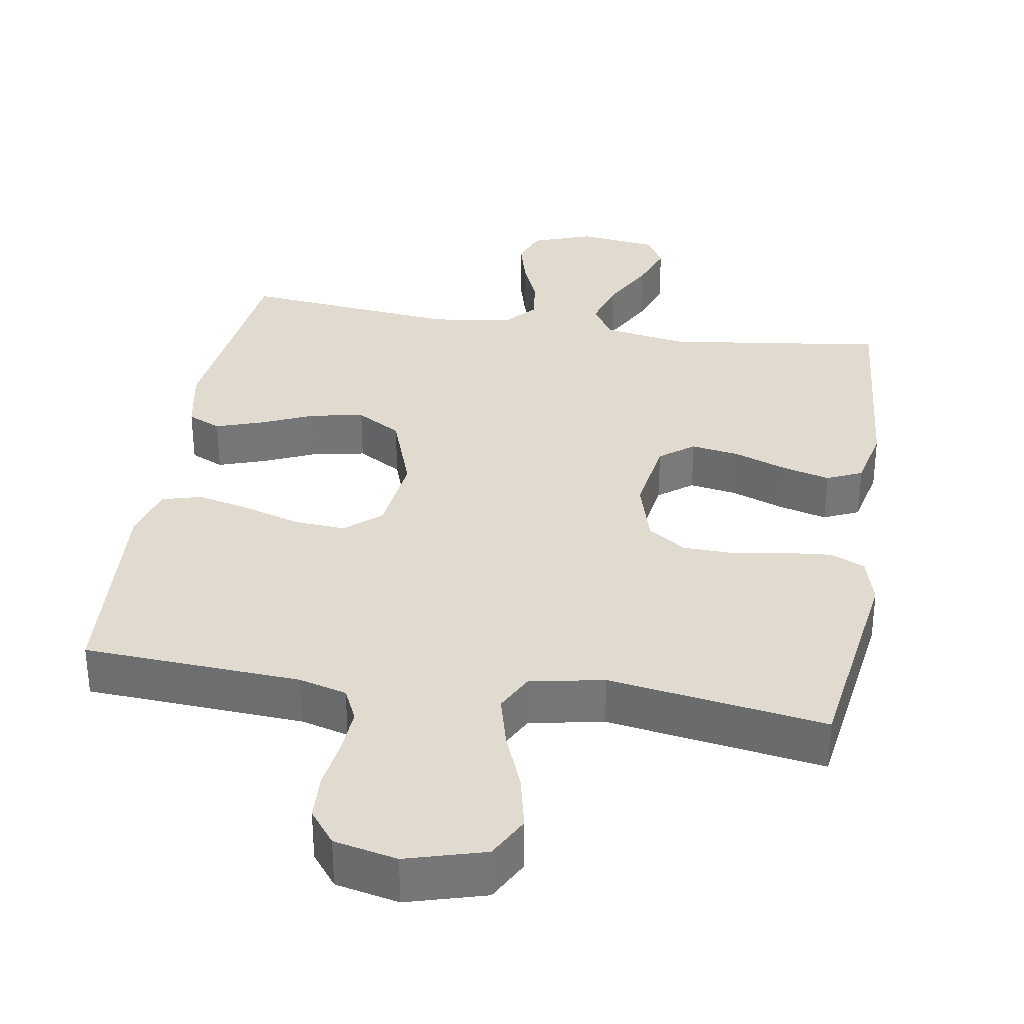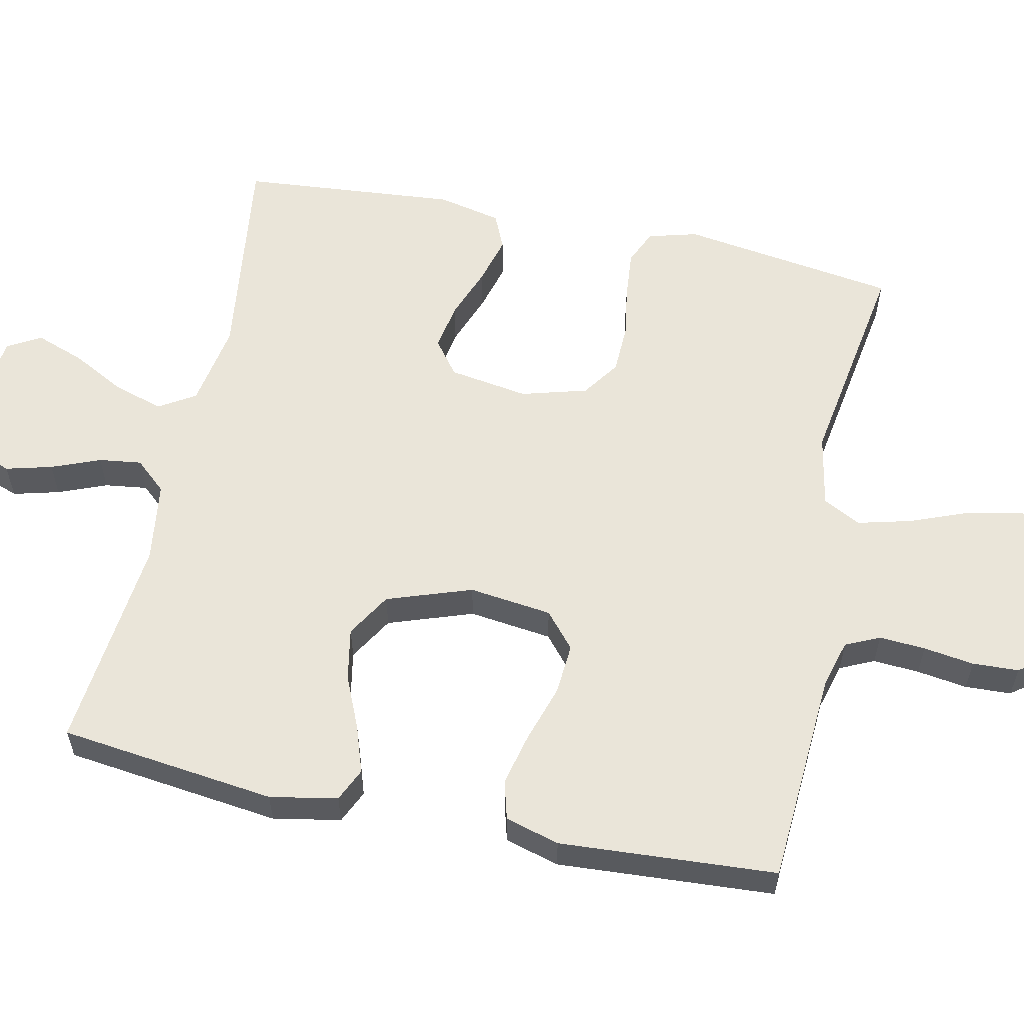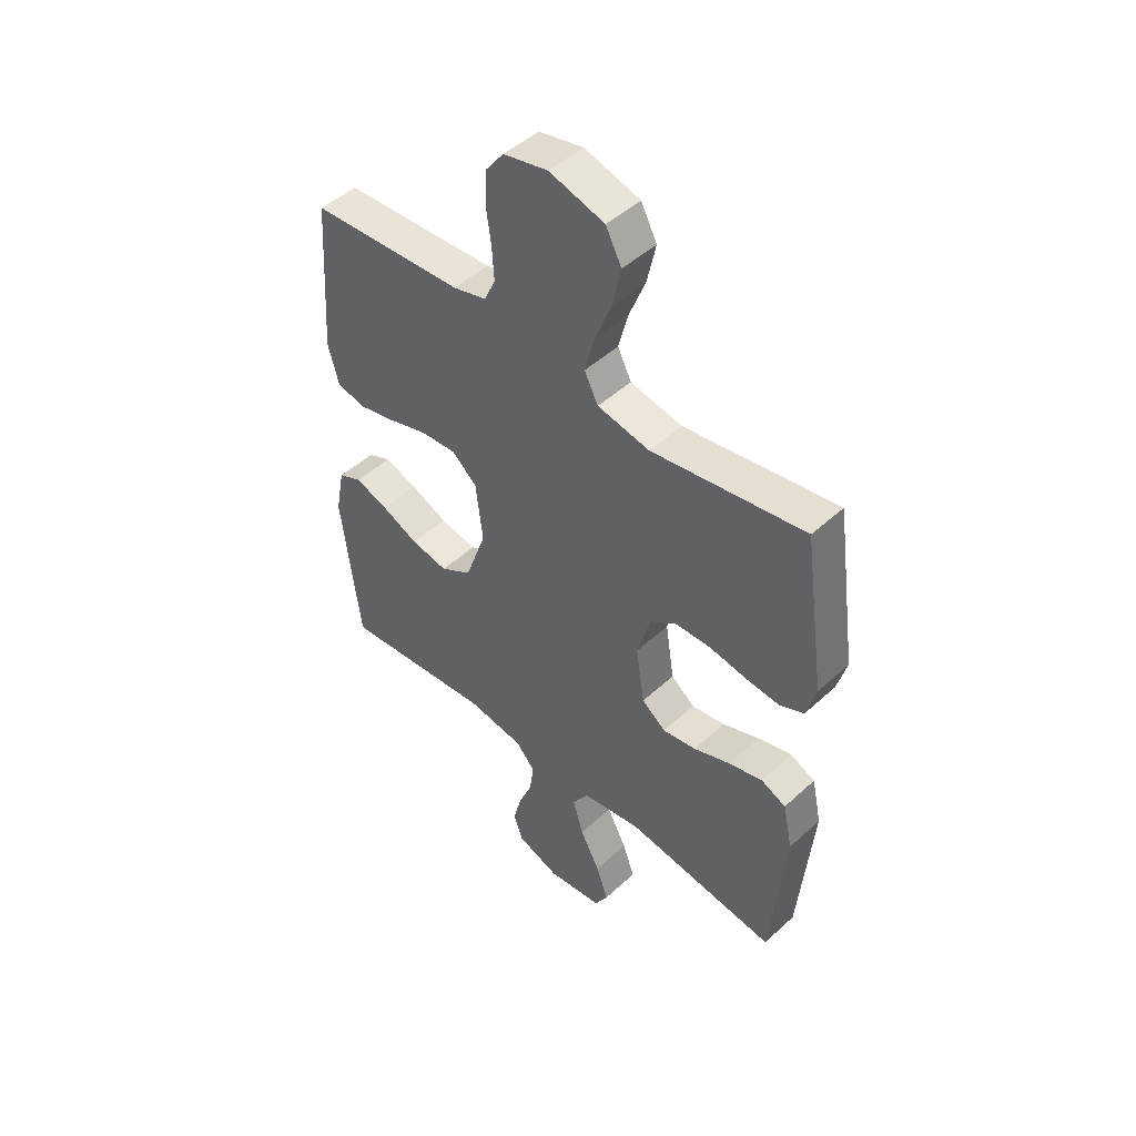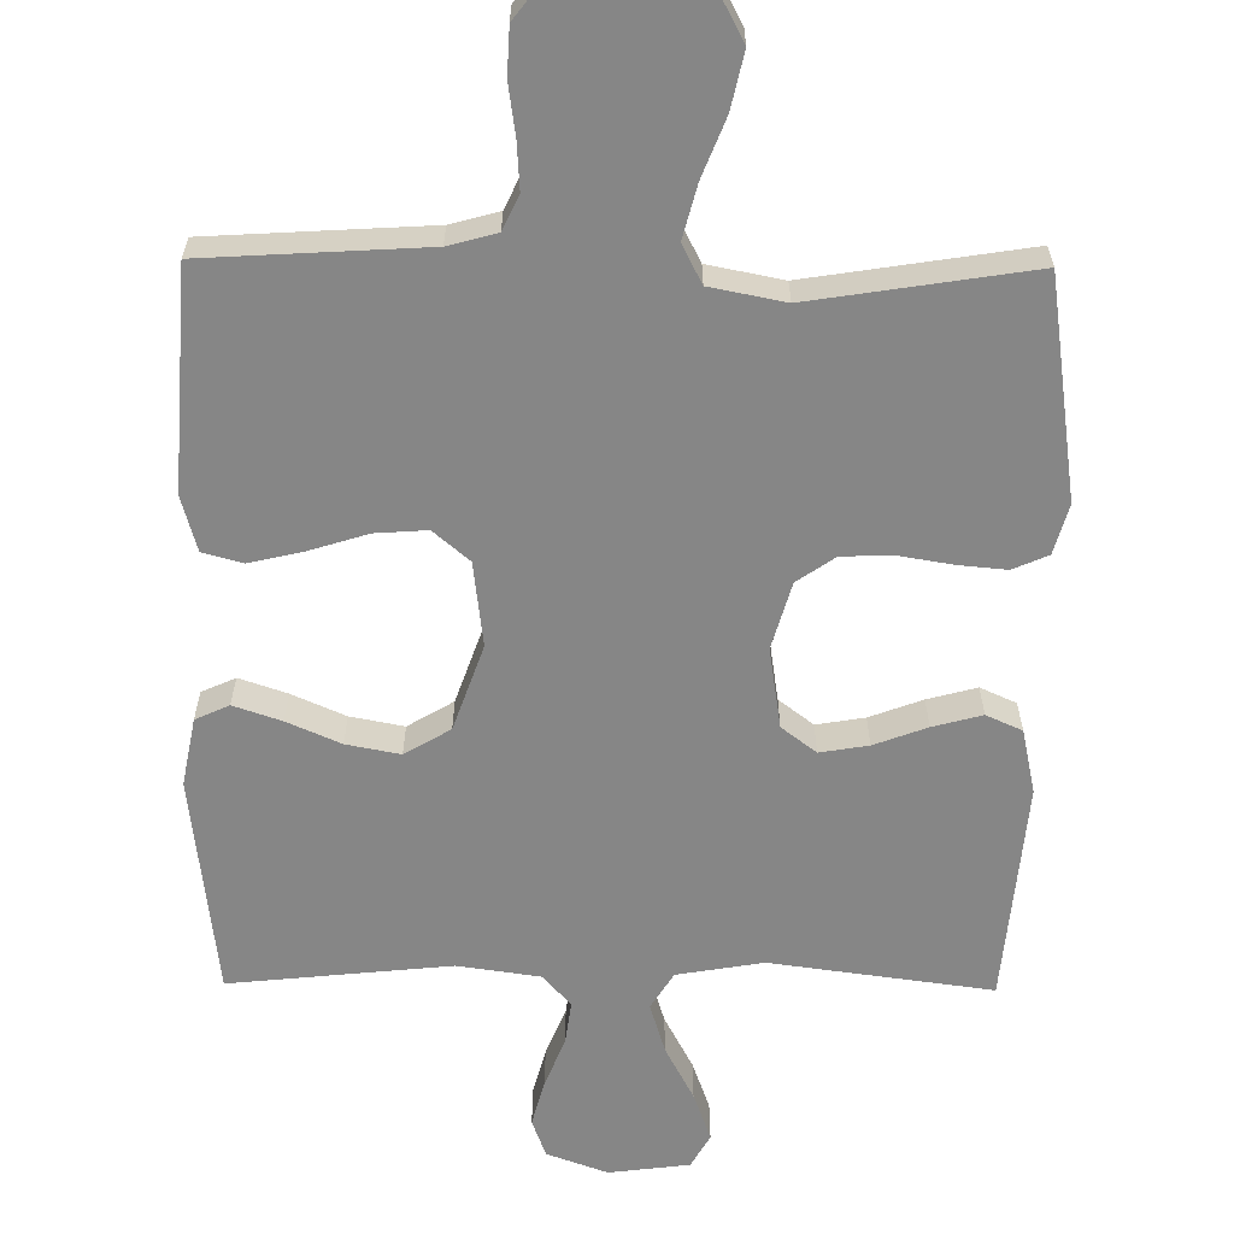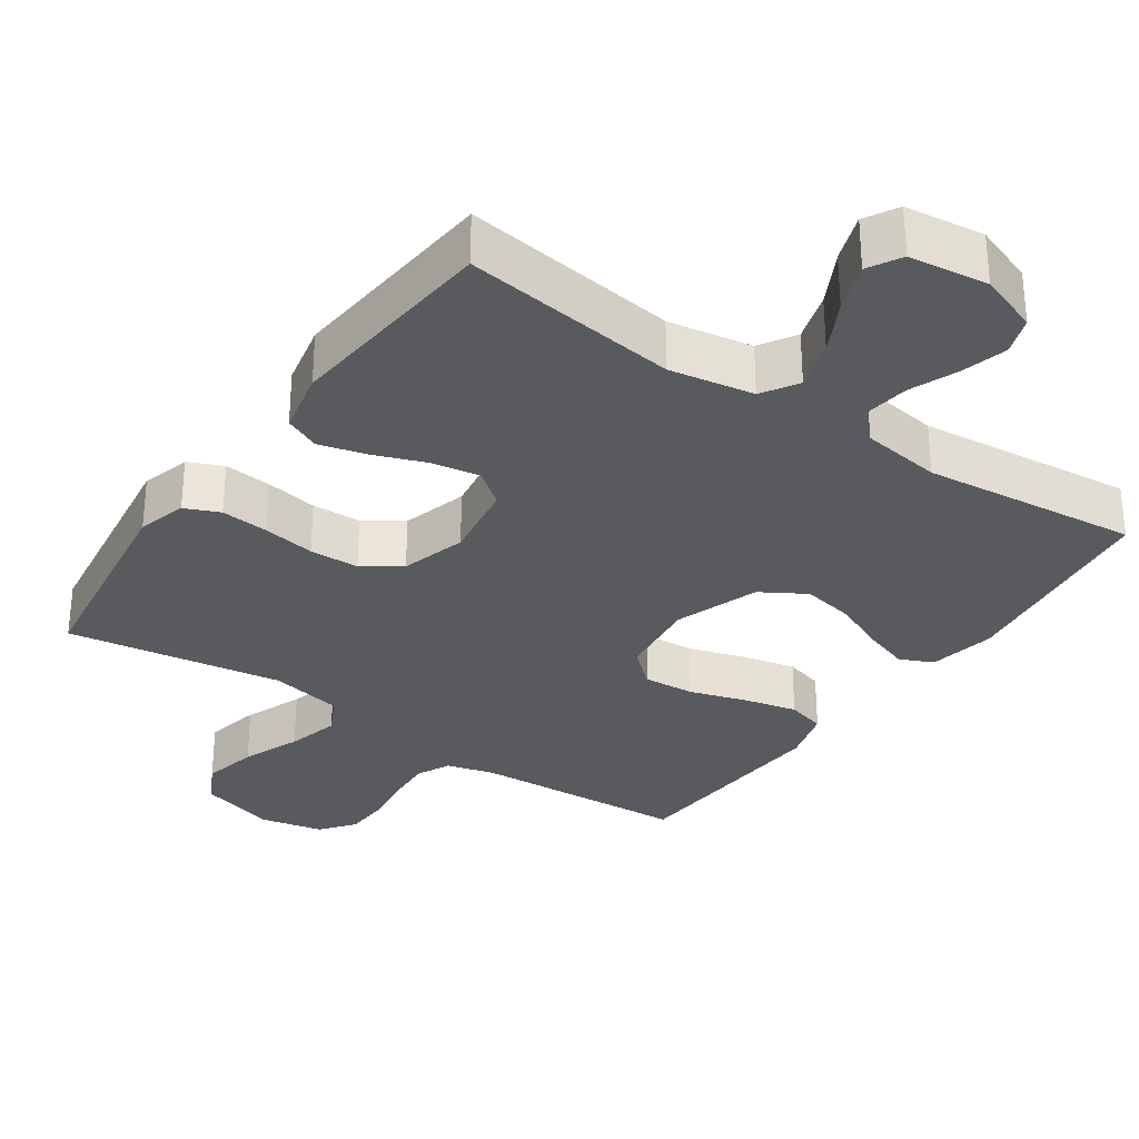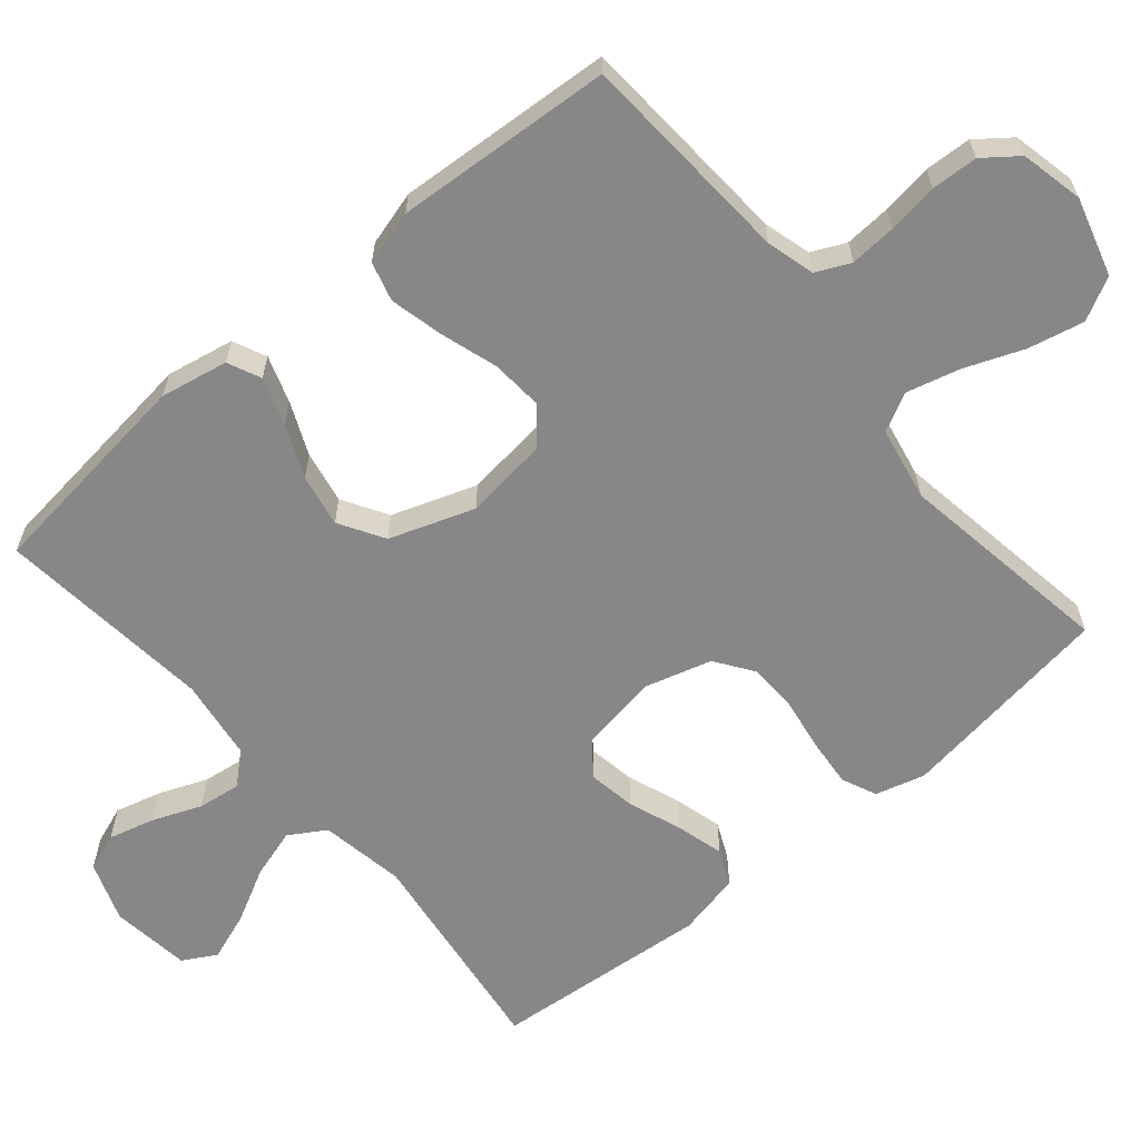
<metadata>
{"format":"obj","ext":"obj","renderer":"f3d","projection":"perspective","resolution":1024,"background":"white","views":[{"elev":33.5,"azim":9.3,"up":"+Y"},{"elev":58.3,"azim":-77.8,"up":"+Y"},{"elev":47.7,"azim":44.3,"up":"+Z"},{"elev":-62.2,"azim":-0.6,"up":"+Y"},{"elev":-31.2,"azim":145.3,"up":"+Y"},{"elev":-62.6,"azim":-49.8,"up":"+Y"}]}
</metadata>
<code>
v -0.5 0.07 -0.5
v -0.536 0.07 -0.2
v -0.518 0.07 -0.107
v -0.472 0.07 -0.086
v -0.407 0.07 -0.108
v -0.334 0.07 -0.14
v -0.261 0.07 -0.154
v -0.199 0.07 -0.117
v -0.158 0.07 0
v -0.172 0.07 0.115
v -0.221 0.07 0.157
v -0.292 0.07 0.152
v -0.372 0.07 0.127
v -0.445 0.07 0.11
v -0.499 0.07 0.125
v -0.52 0.07 0.2
v -0.5 0.07 0.5
v -0.2 0.07 0.518
v -0.134 0.07 0.536
v -0.112 0.07 0.583
v -0.116 0.07 0.647
v -0.126 0.07 0.717
v -0.123 0.07 0.781
v -0.087 0.07 0.828
v 0 0.07 0.847
v 0.108 0.07 0.816
v 0.139 0.07 0.757
v 0.122 0.07 0.68
v 0.09 0.07 0.599
v 0.071 0.07 0.526
v 0.098 0.07 0.473
v 0.2 0.07 0.453
v 0.5 0.07 0.5
v 0.543 0.07 0.2
v 0.524 0.07 0.132
v 0.476 0.07 0.111
v 0.41 0.07 0.117
v 0.337 0.07 0.129
v 0.268 0.07 0.127
v 0.216 0.07 0.091
v 0.19 0.07 0
v 0.207 0.07 -0.11
v 0.254 0.07 -0.146
v 0.32 0.07 -0.135
v 0.392 0.07 -0.108
v 0.459 0.07 -0.09
v 0.508 0.07 -0.112
v 0.527 0.07 -0.2
v 0.5 0.07 -0.5
v 0.2 0.07 -0.46
v 0.083 0.07 -0.48
v 0.052 0.07 -0.53
v 0.073 0.07 -0.599
v 0.112 0.07 -0.673
v 0.136 0.07 -0.74
v 0.11 0.07 -0.786
v 0 0.07 -0.8
v -0.083 0.07 -0.77
v -0.102 0.07 -0.718
v -0.085 0.07 -0.654
v -0.058 0.07 -0.587
v -0.05 0.07 -0.528
v -0.088 0.07 -0.485
v -0.2 0.07 -0.469
v -0.5 0 -0.5
v -0.536 0 -0.2
v -0.518 0 -0.107
v -0.472 0 -0.086
v -0.407 0 -0.108
v -0.334 0 -0.14
v -0.261 0 -0.154
v -0.199 0 -0.117
v -0.158 0 0
v -0.172 0 0.115
v -0.221 0 0.157
v -0.292 0 0.152
v -0.372 0 0.127
v -0.445 0 0.11
v -0.499 0 0.125
v -0.52 0 0.2
v -0.5 0 0.5
v -0.2 0 0.518
v -0.134 0 0.536
v -0.112 0 0.583
v -0.116 0 0.647
v -0.126 0 0.717
v -0.123 0 0.781
v -0.087 0 0.828
v 0 0 0.847
v 0.108 0 0.816
v 0.139 0 0.757
v 0.122 0 0.68
v 0.09 0 0.599
v 0.071 0 0.526
v 0.098 0 0.473
v 0.2 0 0.453
v 0.5 0 0.5
v 0.543 0 0.2
v 0.524 0 0.132
v 0.476 0 0.111
v 0.41 0 0.117
v 0.337 0 0.129
v 0.268 0 0.127
v 0.216 0 0.091
v 0.19 0 0
v 0.207 0 -0.11
v 0.254 0 -0.146
v 0.32 0 -0.135
v 0.392 0 -0.108
v 0.459 0 -0.09
v 0.508 0 -0.112
v 0.527 0 -0.2
v 0.5 0 -0.5
v 0.2 0 -0.46
v 0.083 0 -0.48
v 0.052 0 -0.53
v 0.073 0 -0.599
v 0.112 0 -0.673
v 0.136 0 -0.74
v 0.11 0 -0.786
v 0 0 -0.8
v -0.083 0 -0.77
v -0.102 0 -0.718
v -0.085 0 -0.654
v -0.058 0 -0.587
v -0.05 0 -0.528
v -0.088 0 -0.485
v -0.2 0 -0.469
f 58 59 60 61
f 56 57 58 61
f 56 61 62
f 53 54 55 56
f 52 53 56 62
f 51 52 62 63
f 47 48 49 50
f 44 45 46 47
f 43 44 47 50
f 42 43 50 51
f 35 36 37 38
f 33 34 35 38
f 32 33 38 39
f 31 32 39 40
f 26 27 28 29
f 26 29 30
f 25 26 30
f 24 25 30
f 21 22 23 24
f 20 21 24 30
f 19 20 30 31
f 15 16 17 18
f 12 13 14 15
f 12 15 18 19
f 3 4 5 6
f 3 6 7
f 64 1 2 3
f 64 3 7
f 63 64 7 8
f 41 42 51 63
f 41 63 8 9
f 40 41 9 10
f 31 40 10 11
f 11 12 19 31
f 125 124 123 122
f 125 122 121 120
f 126 125 120
f 120 119 118 117
f 126 120 117 116
f 127 126 116 115
f 114 113 112 111
f 111 110 109 108
f 114 111 108 107
f 115 114 107 106
f 102 101 100 99
f 102 99 98 97
f 103 102 97 96
f 104 103 96 95
f 93 92 91 90
f 94 93 90
f 94 90 89
f 94 89 88
f 88 87 86 85
f 94 88 85 84
f 95 94 84 83
f 82 81 80 79
f 79 78 77 76
f 83 82 79 76
f 70 69 68 67
f 71 70 67
f 67 66 65 128
f 71 67 128
f 72 71 128 127
f 127 115 106 105
f 73 72 127 105
f 74 73 105 104
f 75 74 104 95
f 95 83 76 75
f 1 65 66 2
f 2 66 67 3
f 3 67 68 4
f 4 68 69 5
f 5 69 70 6
f 6 70 71 7
f 7 71 72 8
f 8 72 73 9
f 9 73 74 10
f 10 74 75 11
f 11 75 76 12
f 12 76 77 13
f 13 77 78 14
f 14 78 79 15
f 15 79 80 16
f 16 80 81 17
f 17 81 82 18
f 18 82 83 19
f 19 83 84 20
f 20 84 85 21
f 21 85 86 22
f 22 86 87 23
f 23 87 88 24
f 24 88 89 25
f 25 89 90 26
f 26 90 91 27
f 27 91 92 28
f 28 92 93 29
f 29 93 94 30
f 30 94 95 31
f 31 95 96 32
f 32 96 97 33
f 33 97 98 34
f 34 98 99 35
f 35 99 100 36
f 36 100 101 37
f 37 101 102 38
f 38 102 103 39
f 39 103 104 40
f 40 104 105 41
f 41 105 106 42
f 42 106 107 43
f 43 107 108 44
f 44 108 109 45
f 45 109 110 46
f 46 110 111 47
f 47 111 112 48
f 48 112 113 49
f 49 113 114 50
f 50 114 115 51
f 51 115 116 52
f 52 116 117 53
f 53 117 118 54
f 54 118 119 55
f 55 119 120 56
f 56 120 121 57
f 57 121 122 58
f 58 122 123 59
f 59 123 124 60
f 60 124 125 61
f 61 125 126 62
f 62 126 127 63
f 63 127 128 64
f 64 128 65 1

</code>
